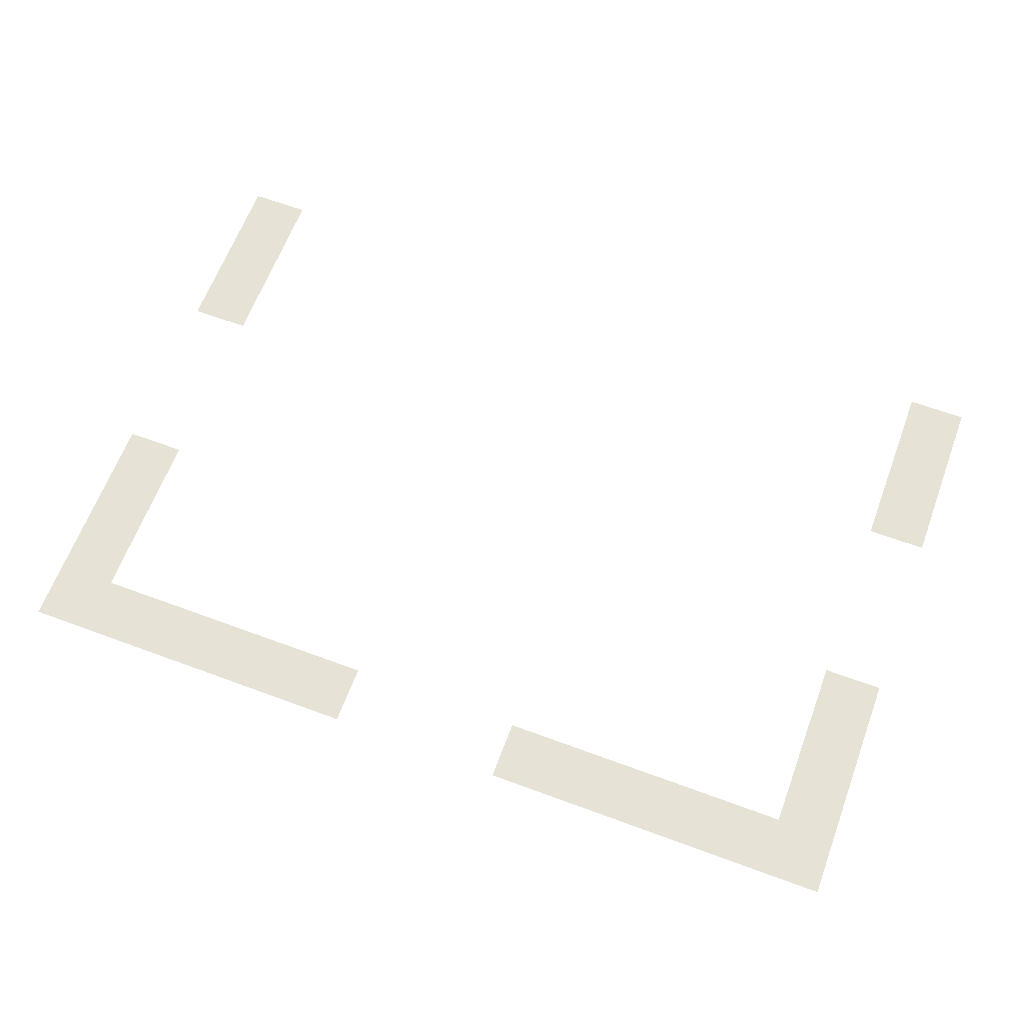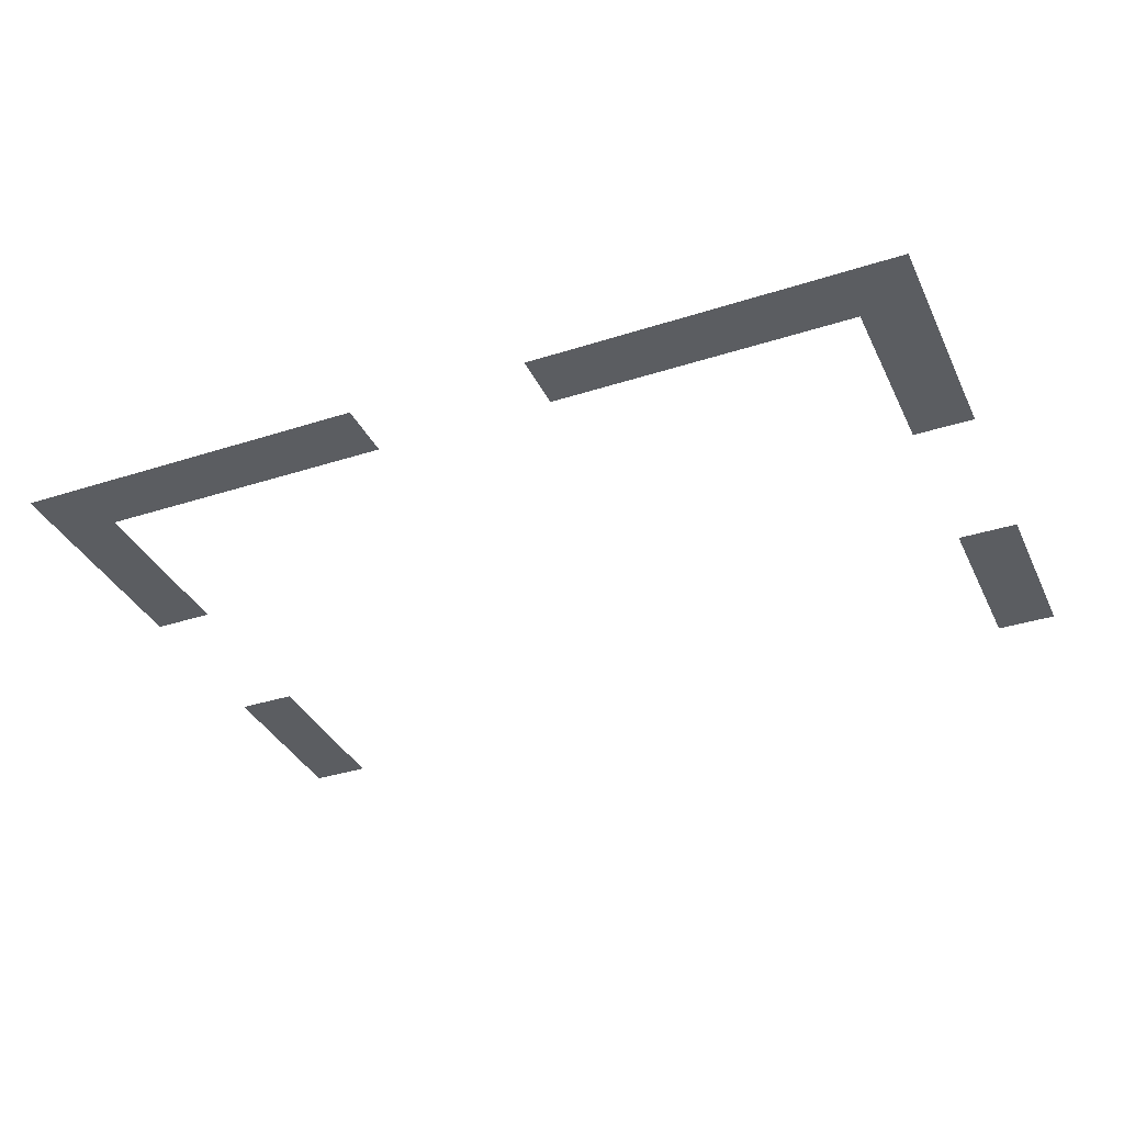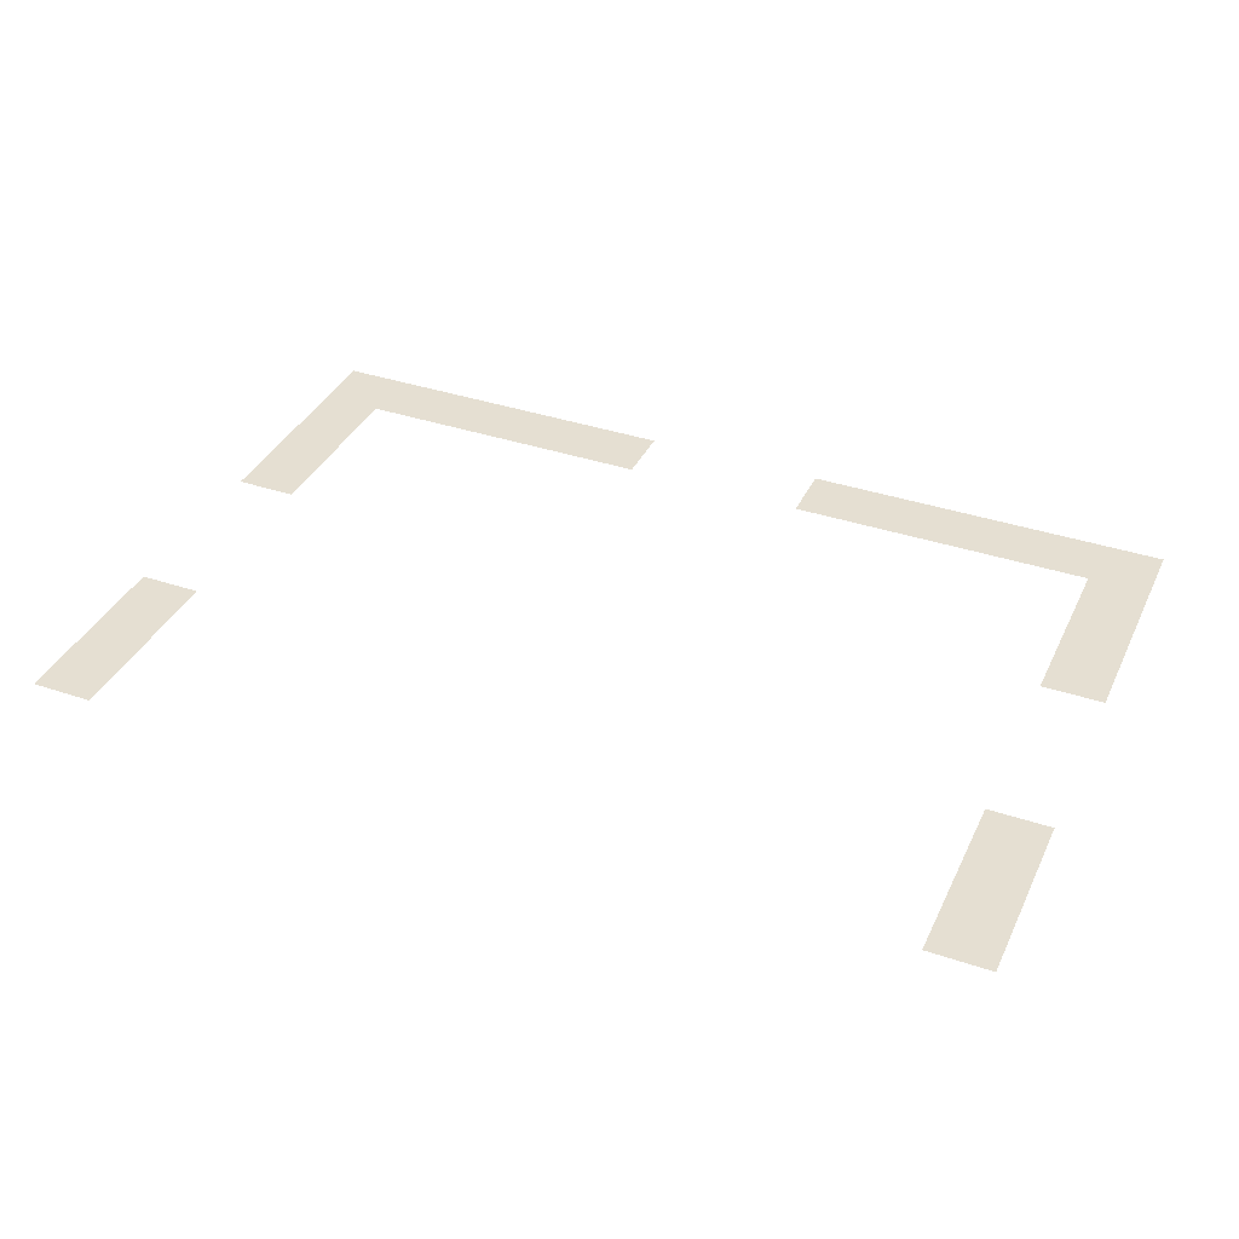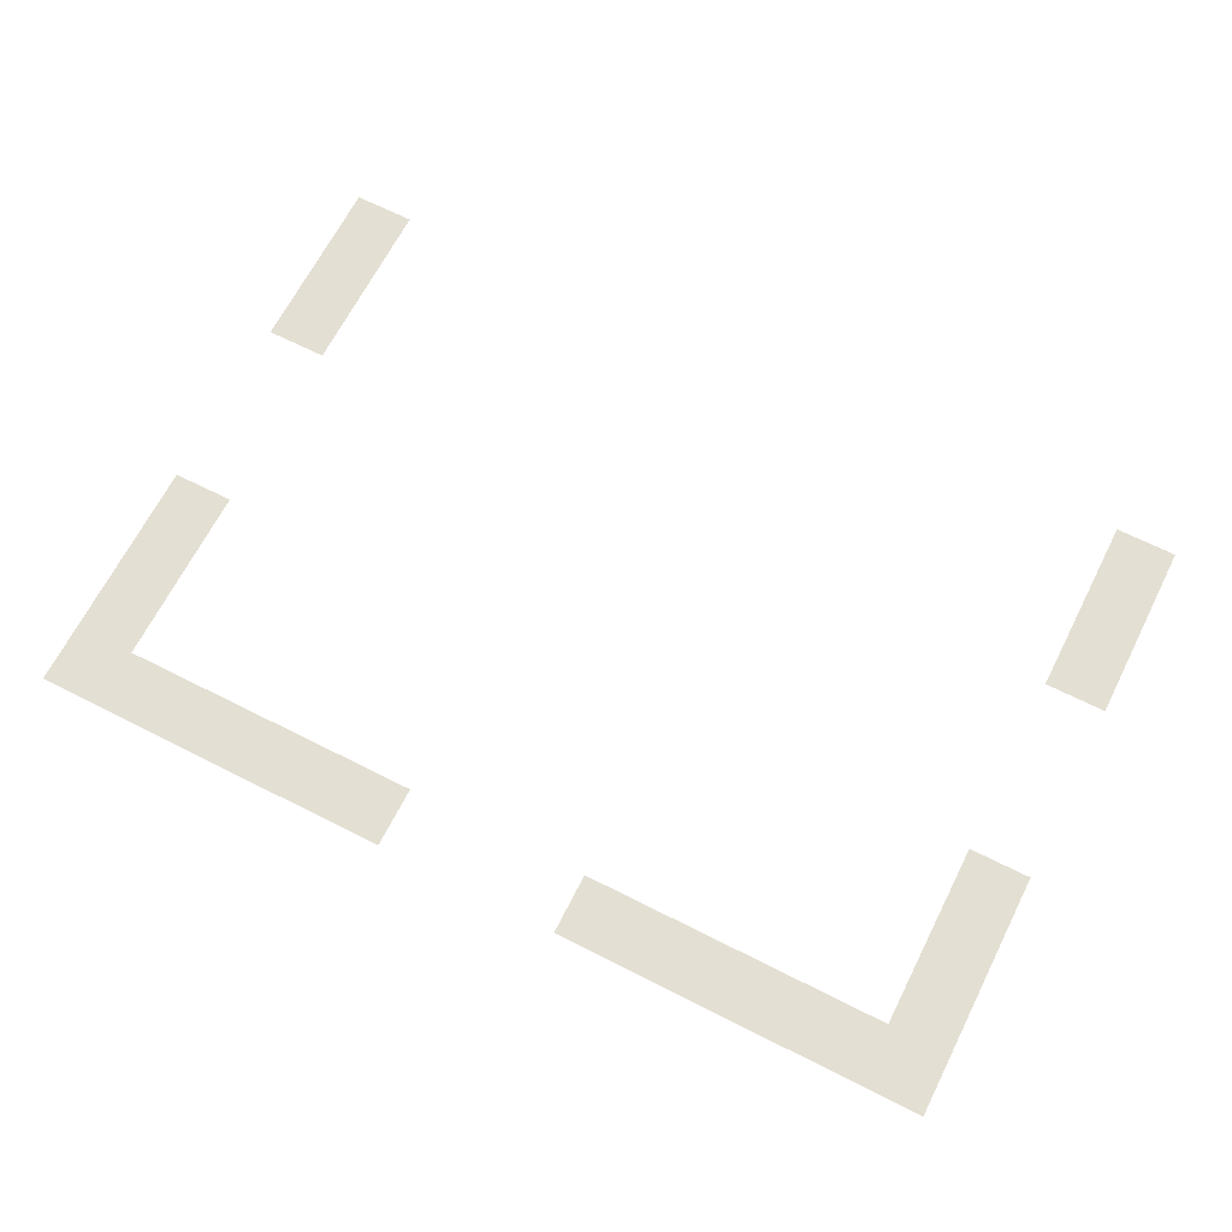
<metadata>
{"format":"obj","ext":"obj","renderer":"f3d","projection":"perspective","resolution":1024,"background":"white","views":[{"elev":63.9,"azim":20.5,"up":"+Z"},{"elev":-35.8,"azim":23.0,"up":"+Z"},{"elev":37.3,"azim":-156.6,"up":"+Z"},{"elev":66.7,"azim":26.9,"up":"+Z"}]}
</metadata>
<code>
v -6 -8 0
v -8 -8 0
v -8 -6 0
v -6 -6 0
v -34 -8 0
v -36 -8 0
v -36 -6 0
v -34 -6 0
v -6 -10 0
v -8 -10 0
v -8 -8 0
v -6 -8 0
v -34 -10 0
v -36 -10 0
v -36 -8 0
v -34 -8 0
v -6 -12 0
v -8 -12 0
v -8 -10 0
v -6 -10 0
v -34 -12 0
v -36 -12 0
v -36 -10 0
v -34 -10 0
v -6 -20 0
v -8 -20 0
v -8 -18 0
v -6 -18 0
v -34 -20 0
v -36 -20 0
v -36 -18 0
v -34 -18 0
v -6 -22 0
v -8 -22 0
v -8 -20 0
v -6 -20 0
v -34 -22 0
v -36 -22 0
v -36 -20 0
v -34 -20 0
v -6 -24 0
v -8 -24 0
v -8 -22 0
v -6 -22 0
v -34 -24 0
v -36 -24 0
v -36 -22 0
v -34 -22 0
v -6 -26 0
v -8 -26 0
v -8 -24 0
v -6 -24 0
v -8 -26 0
v -10 -26 0
v -10 -24 0
v -8 -24 0
v -10 -26 0
v -12 -26 0
v -12 -24 0
v -10 -24 0
v -12 -26 0
v -14 -26 0
v -14 -24 0
v -12 -24 0
v -14 -26 0
v -16 -26 0
v -16 -24 0
v -14 -24 0
v -16 -26 0
v -18 -26 0
v -18 -24 0
v -16 -24 0
v -24 -26 0
v -26 -26 0
v -26 -24 0
v -24 -24 0
v -26 -26 0
v -28 -26 0
v -28 -24 0
v -26 -24 0
v -28 -26 0
v -30 -26 0
v -30 -24 0
v -28 -24 0
v -30 -26 0
v -32 -26 0
v -32 -24 0
v -30 -24 0
v -32 -26 0
v -34 -26 0
v -34 -24 0
v -32 -24 0
v -34 -26 0
v -36 -26 0
v -36 -24 0
v -34 -24 0
g LB_mesh_0003
f 1 2 3 4
f 5 6 7 8
f 9 10 11 12
f 13 14 15 16
f 17 18 19 20
f 21 22 23 24
f 25 26 27 28
f 29 30 31 32
f 33 34 35 36
f 37 38 39 40
f 41 42 43 44
f 45 46 47 48
f 49 50 51 52
f 53 54 55 56
f 57 58 59 60
f 61 62 63 64
f 65 66 67 68
f 69 70 71 72
f 73 74 75 76
f 77 78 79 80
f 81 82 83 84
f 85 86 87 88
f 89 90 91 92
f 93 94 95 96

</code>
